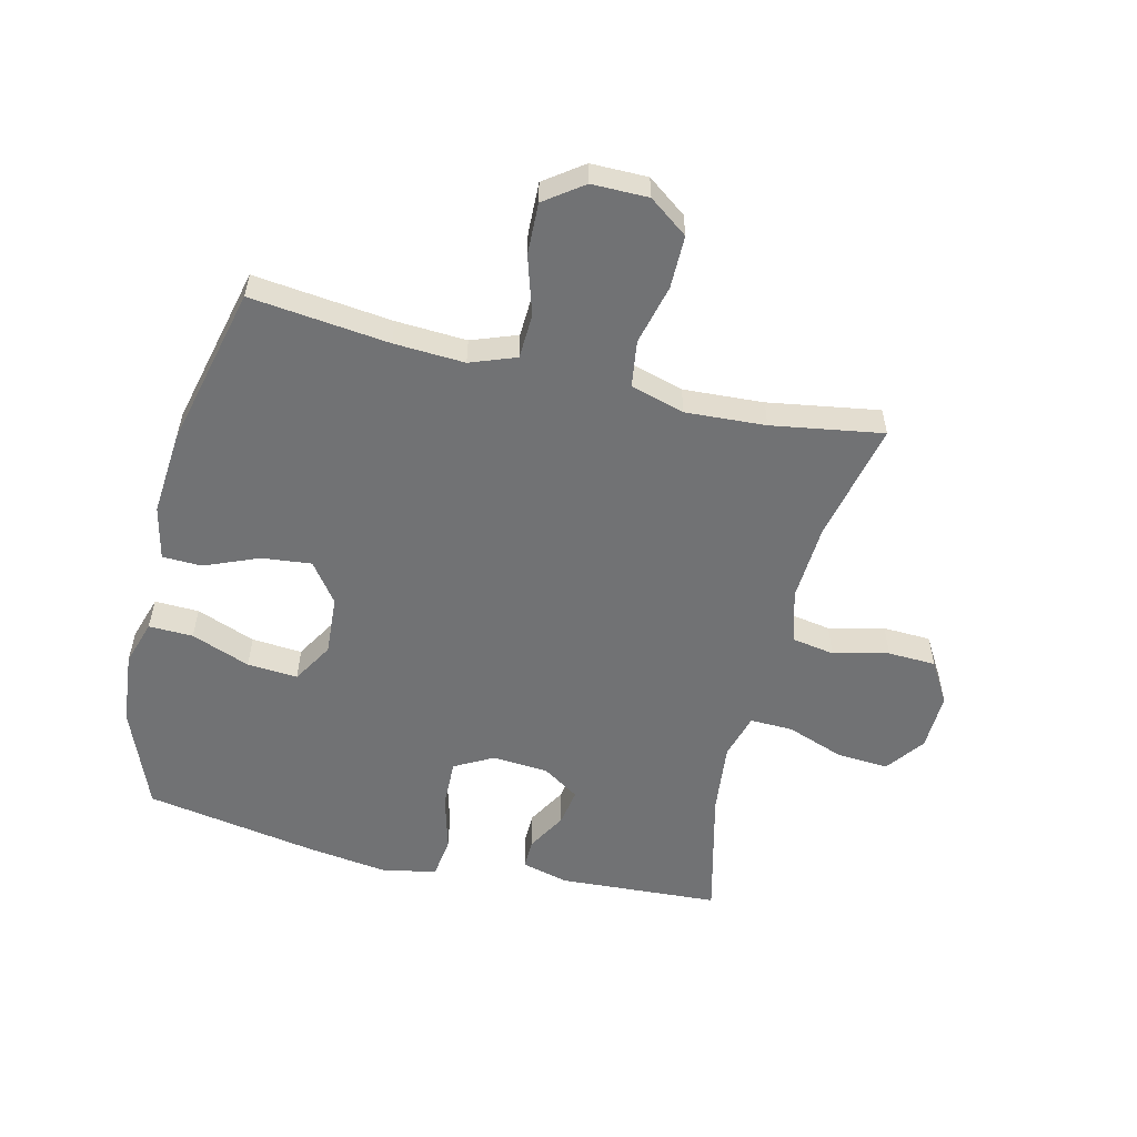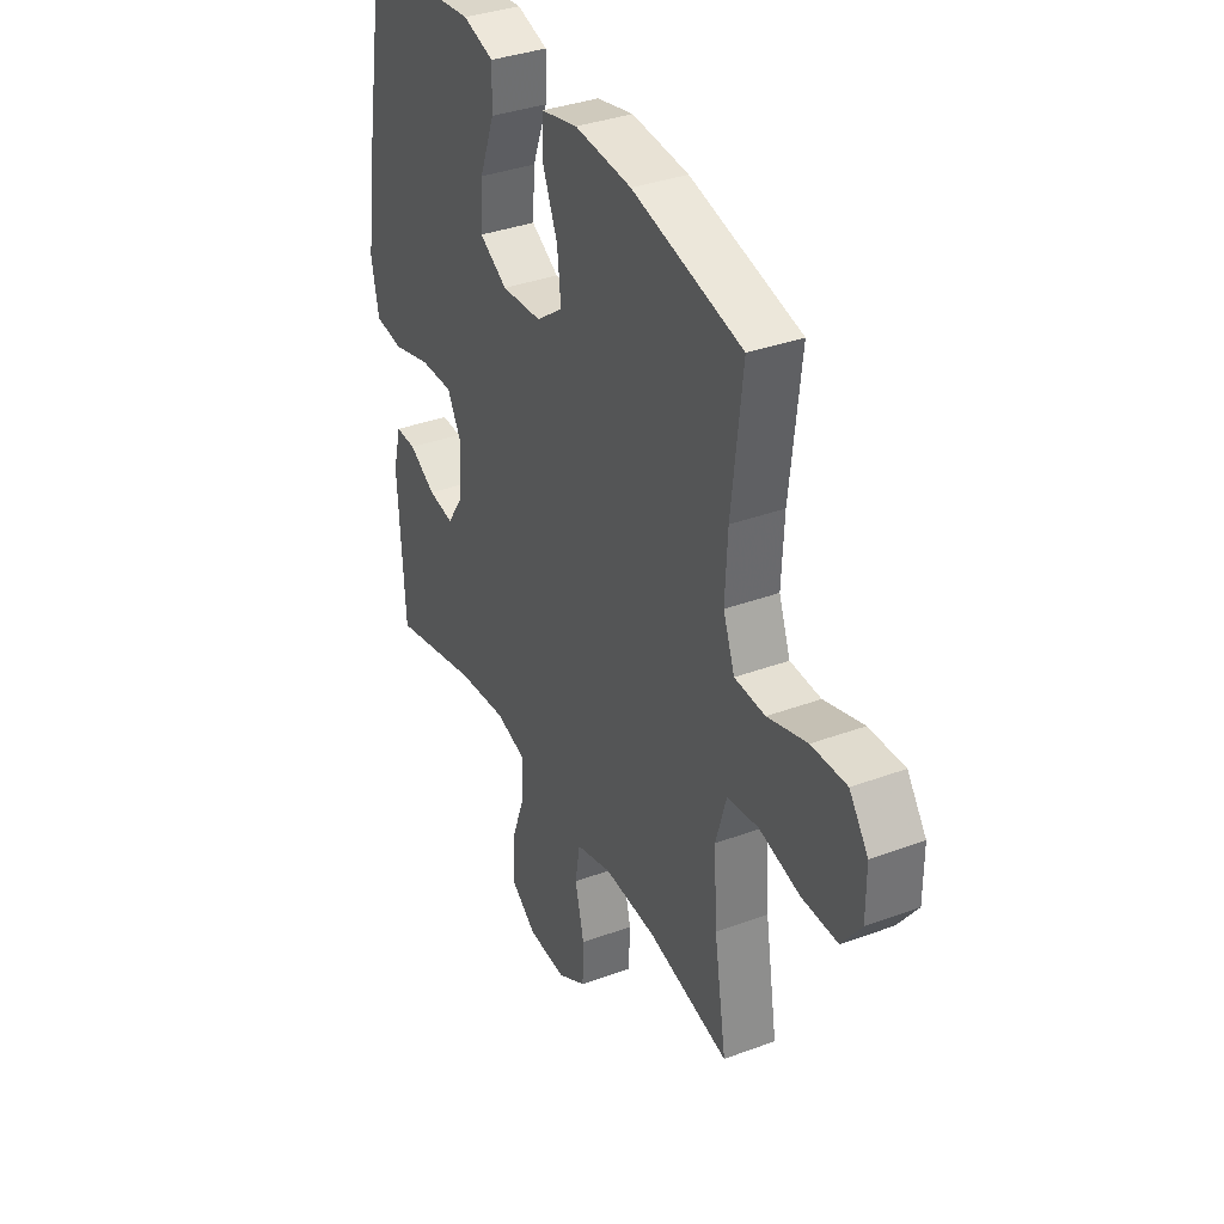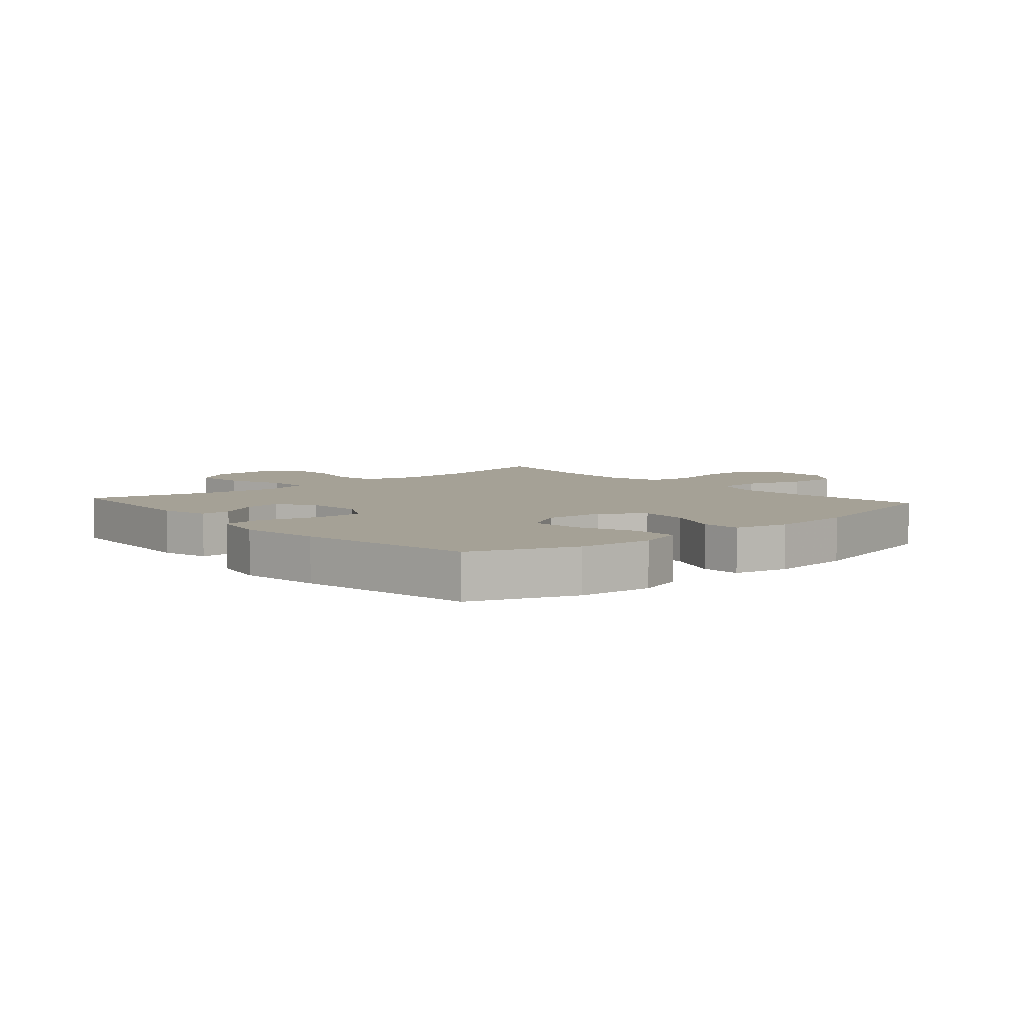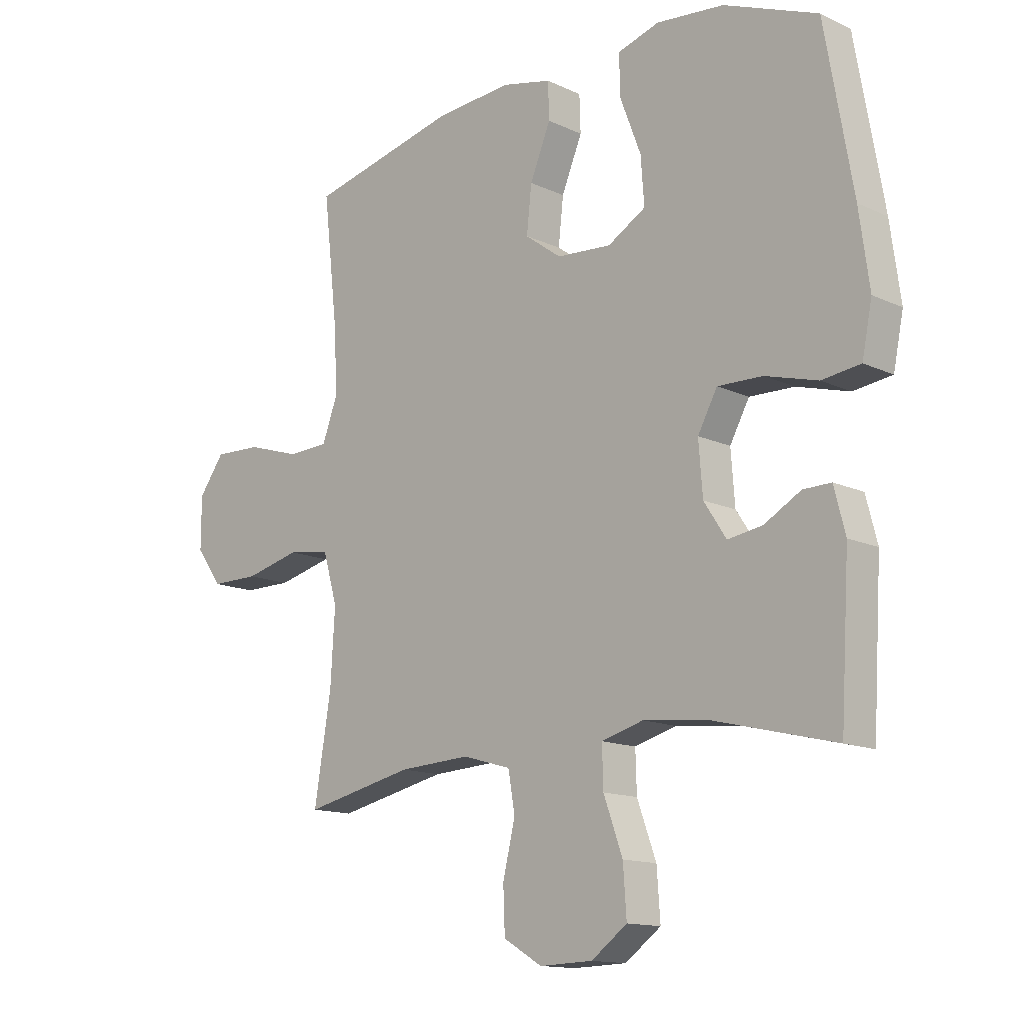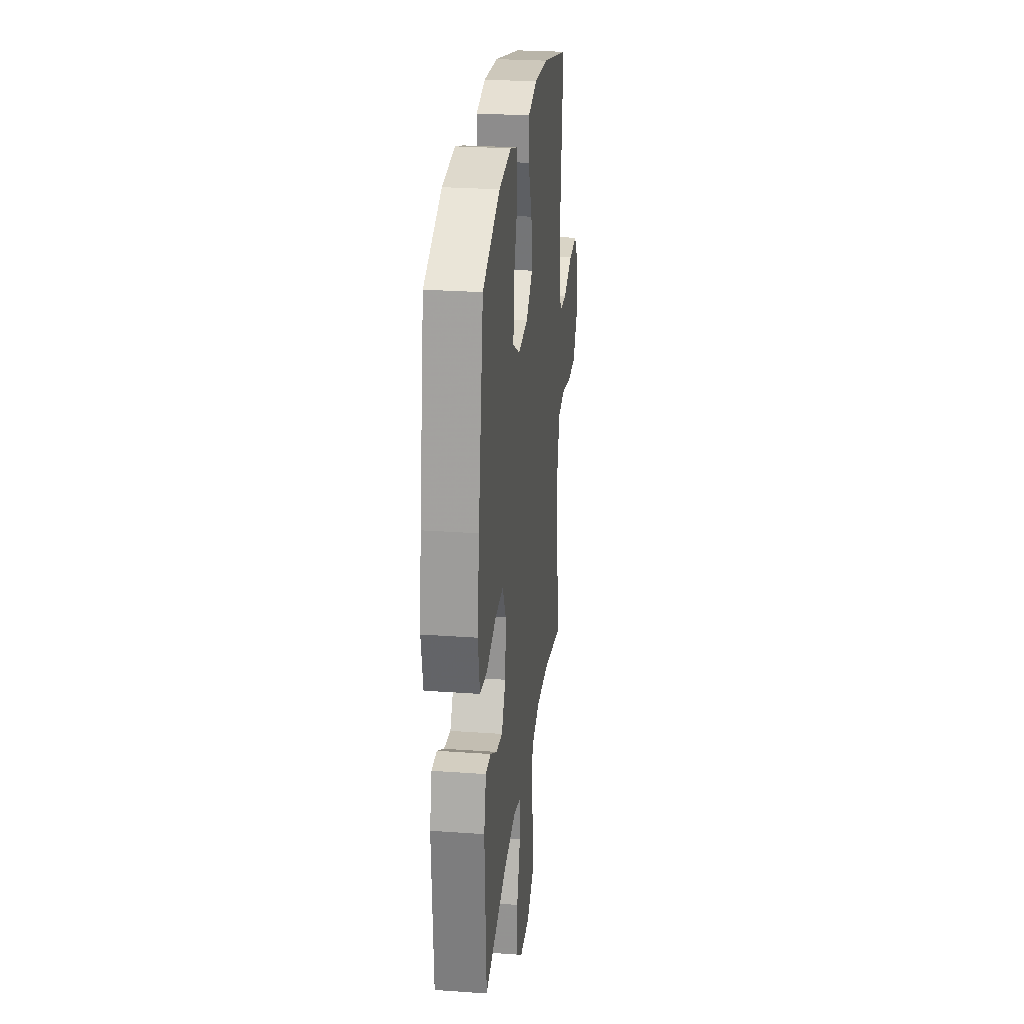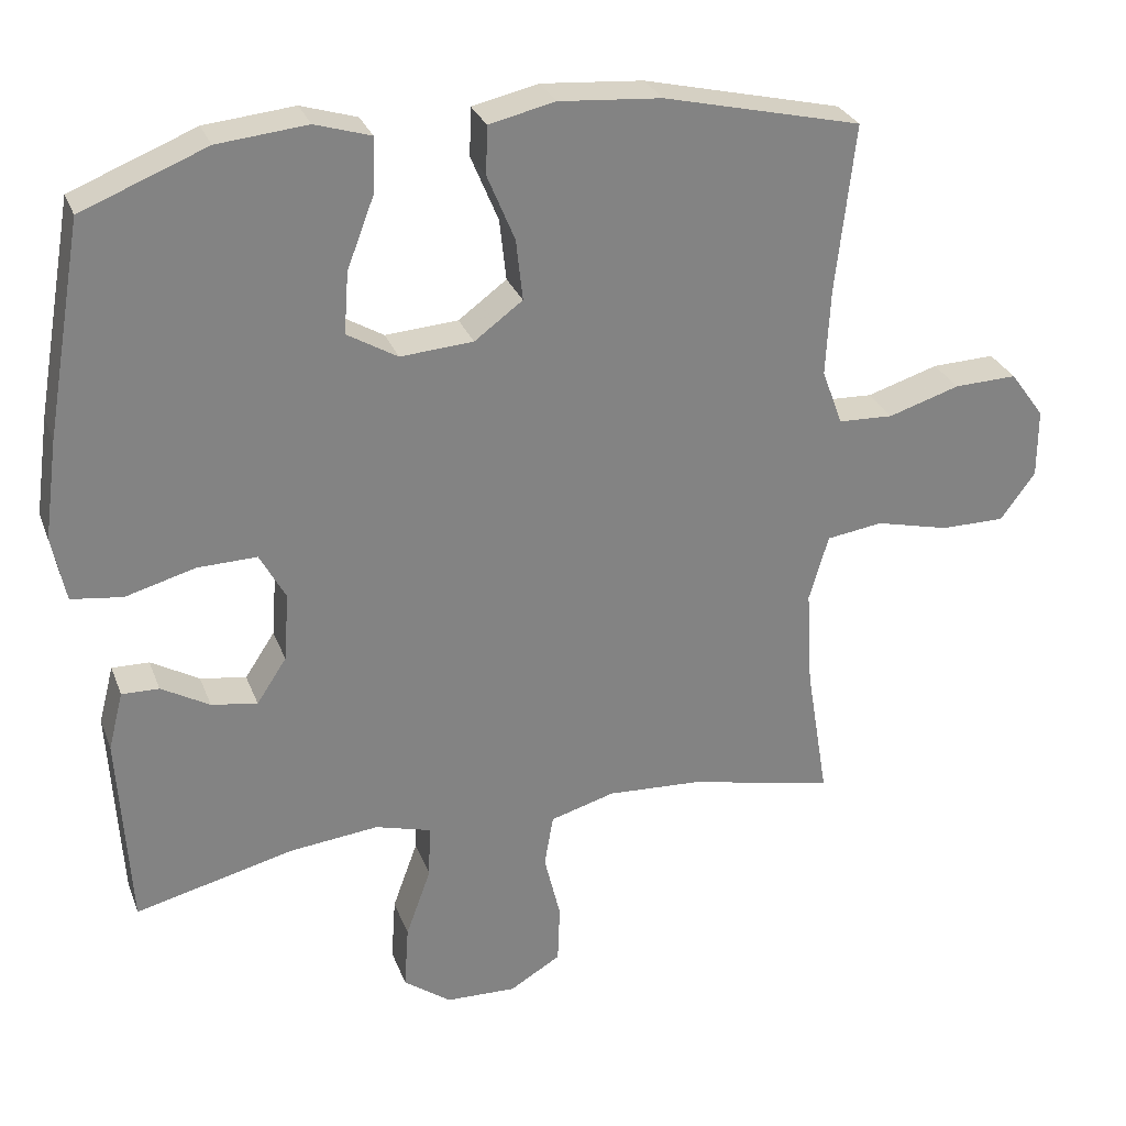
<metadata>
{"format":"obj","ext":"obj","renderer":"f3d","projection":"perspective","resolution":1024,"background":"white","views":[{"elev":-55.4,"azim":76.3,"up":"+Y"},{"elev":35.8,"azim":64.1,"up":"+Z"},{"elev":6.1,"azim":-41.5,"up":"+Y"},{"elev":-13.7,"azim":-136.2,"up":"+Z"},{"elev":26.4,"azim":-83.6,"up":"+Z"},{"elev":28.7,"azim":-18.3,"up":"+Z"}]}
</metadata>
<code>
v 0.5 0.07 0.5
v 0.474 0.07 0.272
v 0.468 0.07 0.156
v 0.496 0.07 0.081
v 0.57 0.07 0.078
v 0.666 0.07 0.108
v 0.751 0.07 0.111
v 0.797 0.07 0.048
v 0.797 0.07 -0.045
v 0.75 0.07 -0.109
v 0.663 0.07 -0.109
v 0.564 0.07 -0.085
v 0.488 0.07 -0.096
v 0.462 0.07 -0.185
v 0.47 0.07 -0.317
v 0.5 0.07 -0.5
v 0.303 0.07 -0.457
v 0.175 0.07 -0.45
v 0.088 0.07 -0.475
v 0.076 0.07 -0.545
v 0.098 0.07 -0.636
v 0.095 0.07 -0.715
v 0.026 0.07 -0.756
v -0.069 0.07 -0.753
v -0.133 0.07 -0.706
v -0.127 0.07 -0.62
v -0.093 0.07 -0.526
v -0.091 0.07 -0.455
v -0.166 0.07 -0.434
v -0.285 0.07 -0.447
v -0.5 0.07 -0.5
v -0.516 0.07 -0.236
v -0.496 0.07 -0.158
v -0.446 0.07 -0.159
v -0.381 0.07 -0.196
v -0.319 0.07 -0.206
v -0.279 0.07 -0.145
v -0.272 0.07 -0.053
v -0.307 0.07 0.011
v -0.387 0.07 0.009
v -0.481 0.07 -0.017
v -0.55 0.07 -0.008
v -0.568 0.07 0.081
v -0.55 0.07 0.213
v -0.5 0.07 0.5
v -0.332 0.07 0.567
v -0.211 0.07 0.579
v -0.136 0.07 0.556
v -0.138 0.07 0.483
v -0.175 0.07 0.386
v -0.181 0.07 0.303
v -0.113 0.07 0.263
v -0.015 0.07 0.27
v 0.05 0.07 0.318
v 0.041 0.07 0.4
v 0.004 0.07 0.489
v 0.006 0.07 0.554
v 0.095 0.07 0.574
v 0.233 0.07 0.563
v 0.5 0 0.5
v 0.474 0 0.272
v 0.468 0 0.156
v 0.496 0 0.081
v 0.57 0 0.078
v 0.666 0 0.108
v 0.751 0 0.111
v 0.797 0 0.048
v 0.797 0 -0.045
v 0.75 0 -0.109
v 0.663 0 -0.109
v 0.564 0 -0.085
v 0.488 0 -0.096
v 0.462 0 -0.185
v 0.47 0 -0.317
v 0.5 0 -0.5
v 0.303 0 -0.457
v 0.175 0 -0.45
v 0.088 0 -0.475
v 0.076 0 -0.545
v 0.098 0 -0.636
v 0.095 0 -0.715
v 0.026 0 -0.756
v -0.069 0 -0.753
v -0.133 0 -0.706
v -0.127 0 -0.62
v -0.093 0 -0.526
v -0.091 0 -0.455
v -0.166 0 -0.434
v -0.285 0 -0.447
v -0.5 0 -0.5
v -0.516 0 -0.236
v -0.496 0 -0.158
v -0.446 0 -0.159
v -0.381 0 -0.196
v -0.319 0 -0.206
v -0.279 0 -0.145
v -0.272 0 -0.053
v -0.307 0 0.011
v -0.387 0 0.009
v -0.481 0 -0.017
v -0.55 0 -0.008
v -0.568 0 0.081
v -0.55 0 0.213
v -0.5 0 0.5
v -0.332 0 0.567
v -0.211 0 0.579
v -0.136 0 0.556
v -0.138 0 0.483
v -0.175 0 0.386
v -0.181 0 0.303
v -0.113 0 0.263
v -0.015 0 0.27
v 0.05 0 0.318
v 0.041 0 0.4
v 0.004 0 0.489
v 0.006 0 0.554
v 0.095 0 0.574
v 0.233 0 0.563
f 59 1 2
f 58 59 2
f 57 58 2
f 56 57 2
f 55 56 2
f 54 55 2 3
f 53 54 3 4
f 52 53 4
f 48 49 50
f 47 48 50
f 46 47 50
f 45 46 50
f 44 45 50
f 43 44 50
f 42 43 50
f 41 42 50
f 40 41 50
f 39 40 50 51
f 38 39 51 52
f 33 34 35
f 32 33 35
f 31 32 35
f 30 31 35
f 29 30 35 36
f 28 29 36 37
f 25 26 27
f 24 25 27
f 23 24 27
f 22 23 27
f 21 22 27
f 20 21 27
f 19 20 27 28
f 38 52 4
f 37 38 4
f 28 37 4
f 19 28 4
f 18 19 4
f 10 11 12
f 9 10 12
f 8 9 12
f 7 8 12
f 6 7 12
f 5 6 12
f 5 12 13
f 4 5 13
f 18 4 13
f 17 18 13
f 15 16 17
f 14 15 17
f 13 14 17
f 61 60 118
f 61 118 117
f 61 117 116
f 61 116 115
f 61 115 114
f 62 61 114 113
f 63 62 113 112
f 63 112 111
f 109 108 107
f 109 107 106
f 109 106 105
f 109 105 104
f 109 104 103
f 109 103 102
f 109 102 101
f 109 101 100
f 109 100 99
f 110 109 99 98
f 111 110 98 97
f 94 93 92
f 94 92 91
f 94 91 90
f 94 90 89
f 95 94 89 88
f 96 95 88 87
f 86 85 84
f 86 84 83
f 86 83 82
f 86 82 81
f 86 81 80
f 86 80 79
f 87 86 79 78
f 63 111 97
f 63 97 96
f 63 96 87
f 63 87 78
f 63 78 77
f 71 70 69
f 71 69 68
f 71 68 67
f 71 67 66
f 71 66 65
f 71 65 64
f 72 71 64
f 72 64 63
f 72 63 77
f 72 77 76
f 76 75 74
f 76 74 73
f 76 73 72
f 1 60 61 2
f 2 61 62 3
f 3 62 63 4
f 4 63 64 5
f 5 64 65 6
f 6 65 66 7
f 7 66 67 8
f 8 67 68 9
f 9 68 69 10
f 10 69 70 11
f 11 70 71 12
f 12 71 72 13
f 13 72 73 14
f 14 73 74 15
f 15 74 75 16
f 16 75 76 17
f 17 76 77 18
f 18 77 78 19
f 19 78 79 20
f 20 79 80 21
f 21 80 81 22
f 22 81 82 23
f 23 82 83 24
f 24 83 84 25
f 25 84 85 26
f 26 85 86 27
f 27 86 87 28
f 28 87 88 29
f 29 88 89 30
f 30 89 90 31
f 31 90 91 32
f 32 91 92 33
f 33 92 93 34
f 34 93 94 35
f 35 94 95 36
f 36 95 96 37
f 37 96 97 38
f 38 97 98 39
f 39 98 99 40
f 40 99 100 41
f 41 100 101 42
f 42 101 102 43
f 43 102 103 44
f 44 103 104 45
f 45 104 105 46
f 46 105 106 47
f 47 106 107 48
f 48 107 108 49
f 49 108 109 50
f 50 109 110 51
f 51 110 111 52
f 52 111 112 53
f 53 112 113 54
f 54 113 114 55
f 55 114 115 56
f 56 115 116 57
f 57 116 117 58
f 58 117 118 59
f 59 118 60 1

</code>
